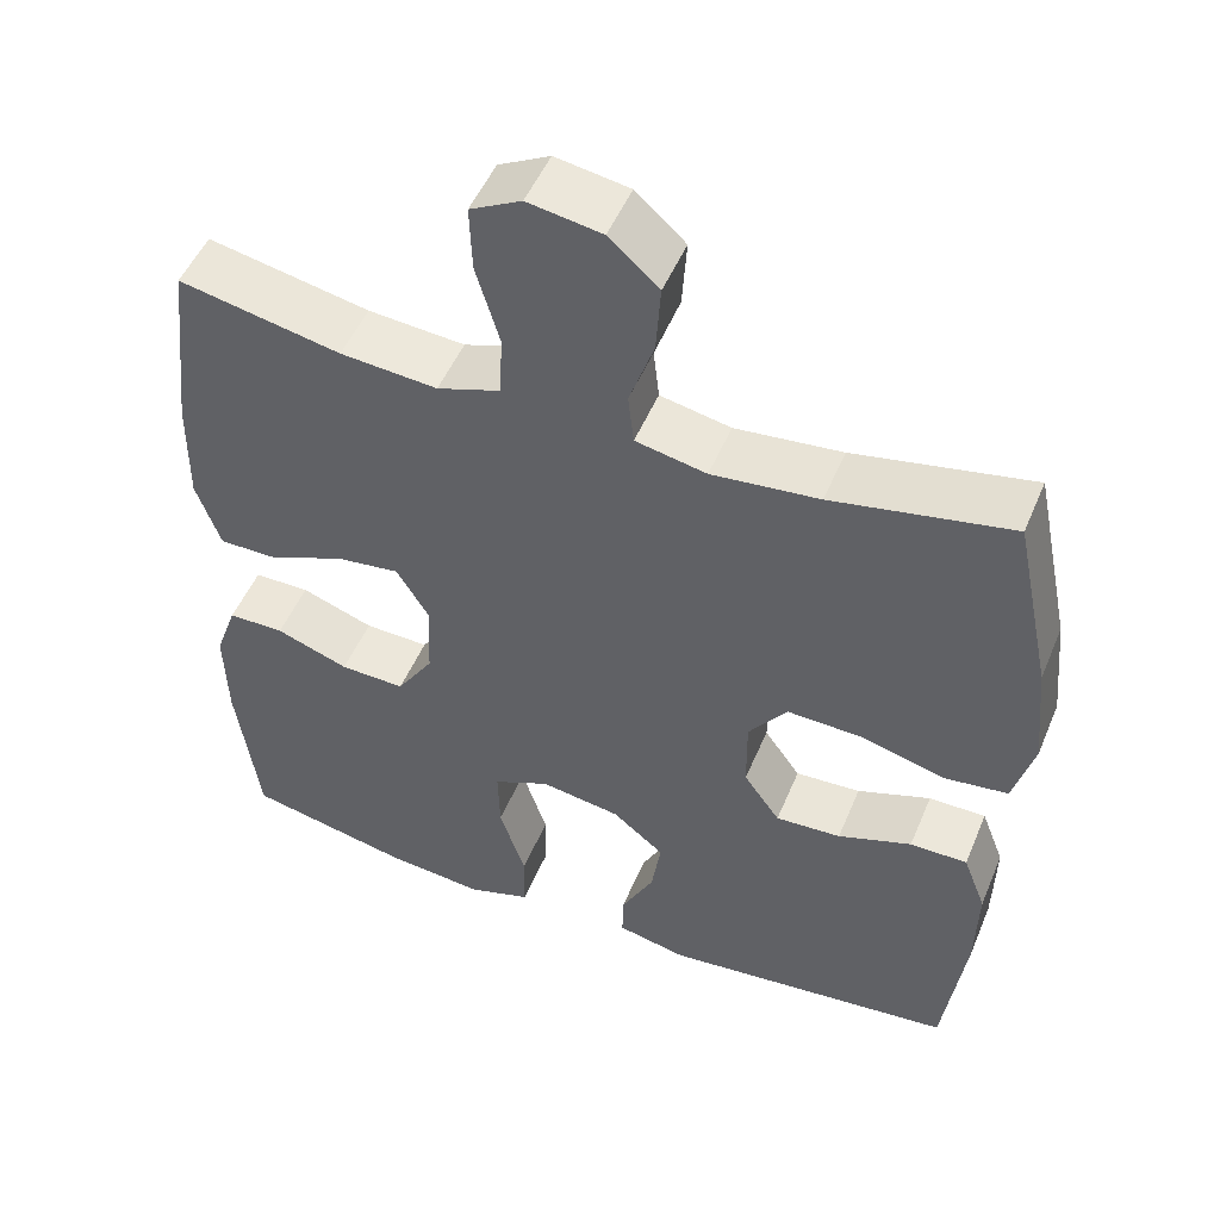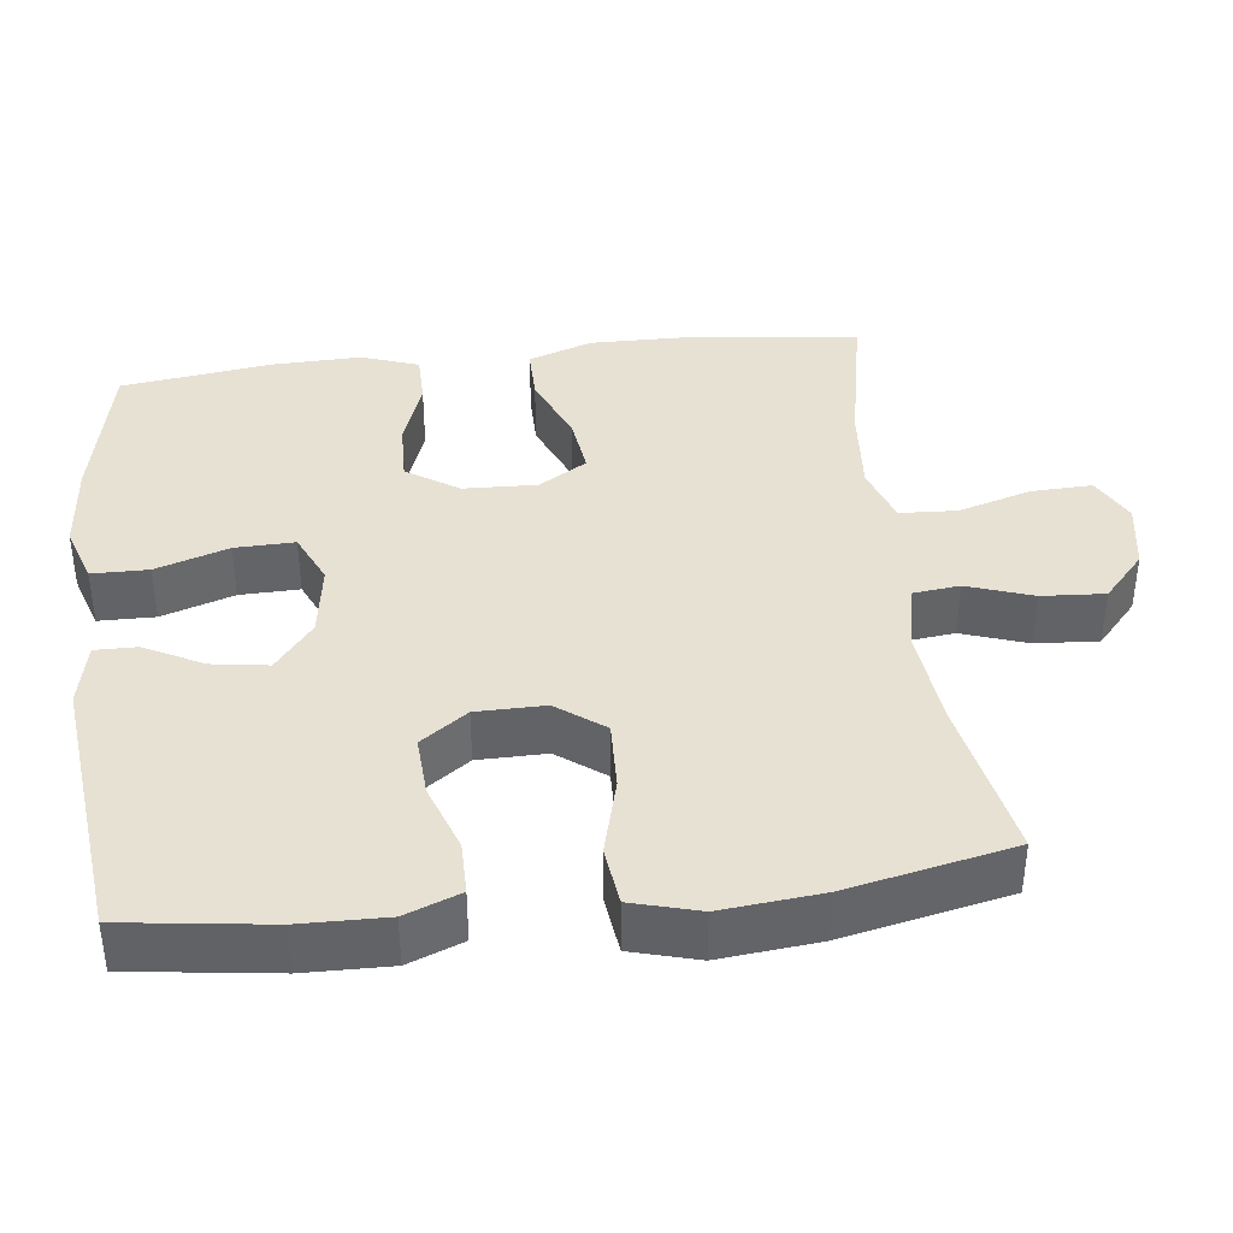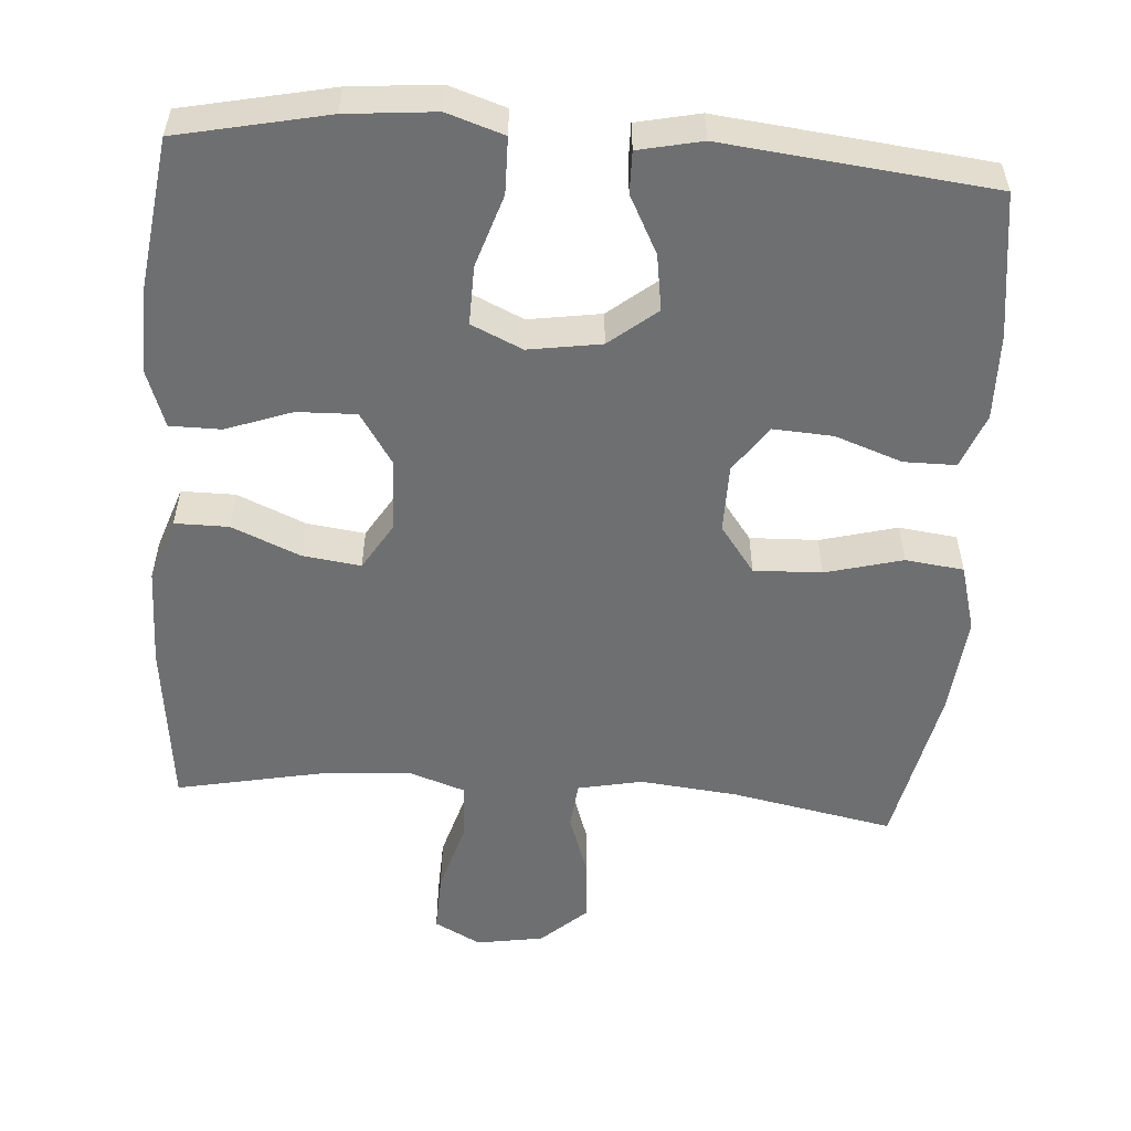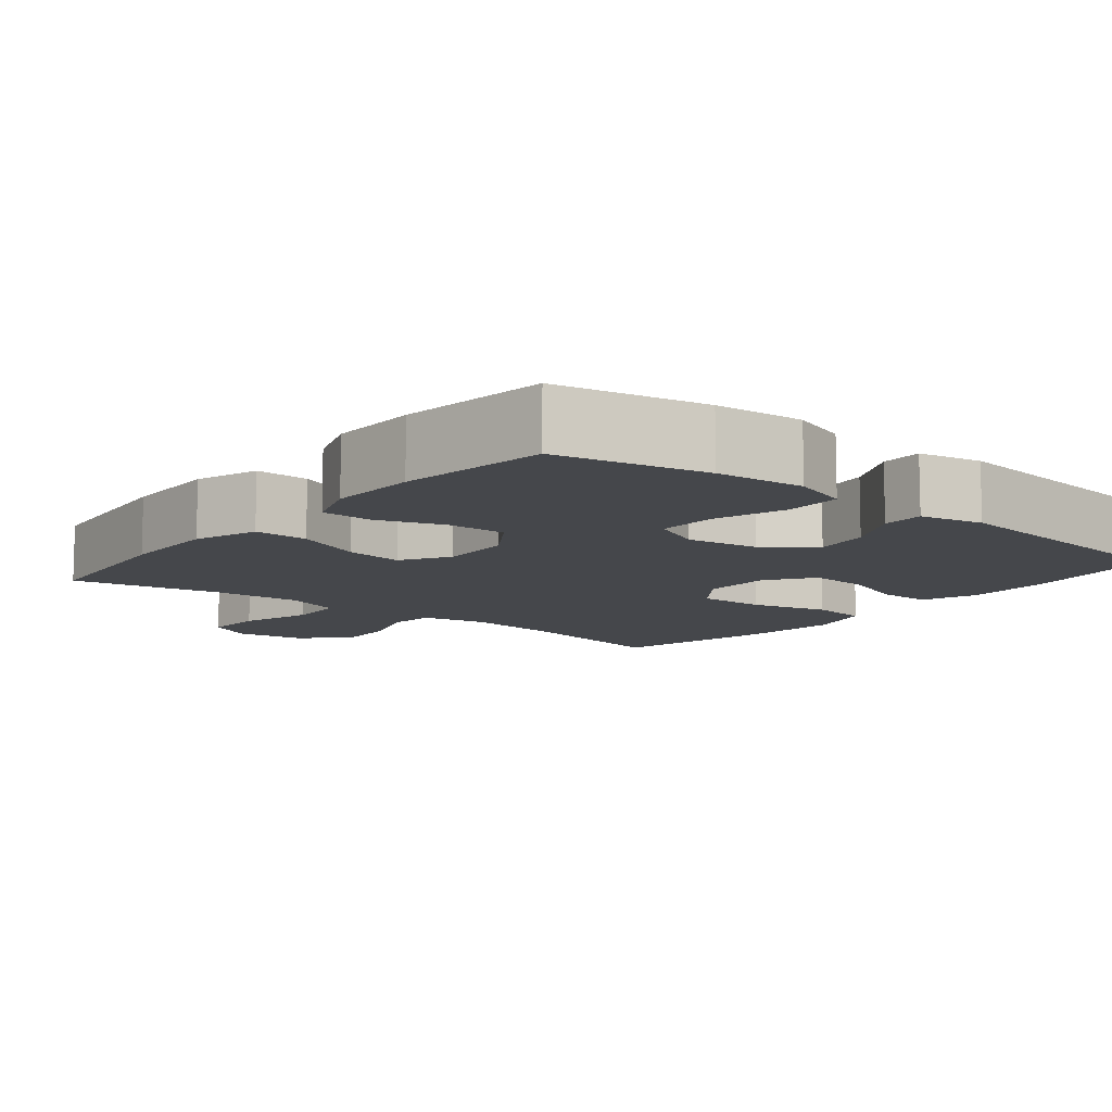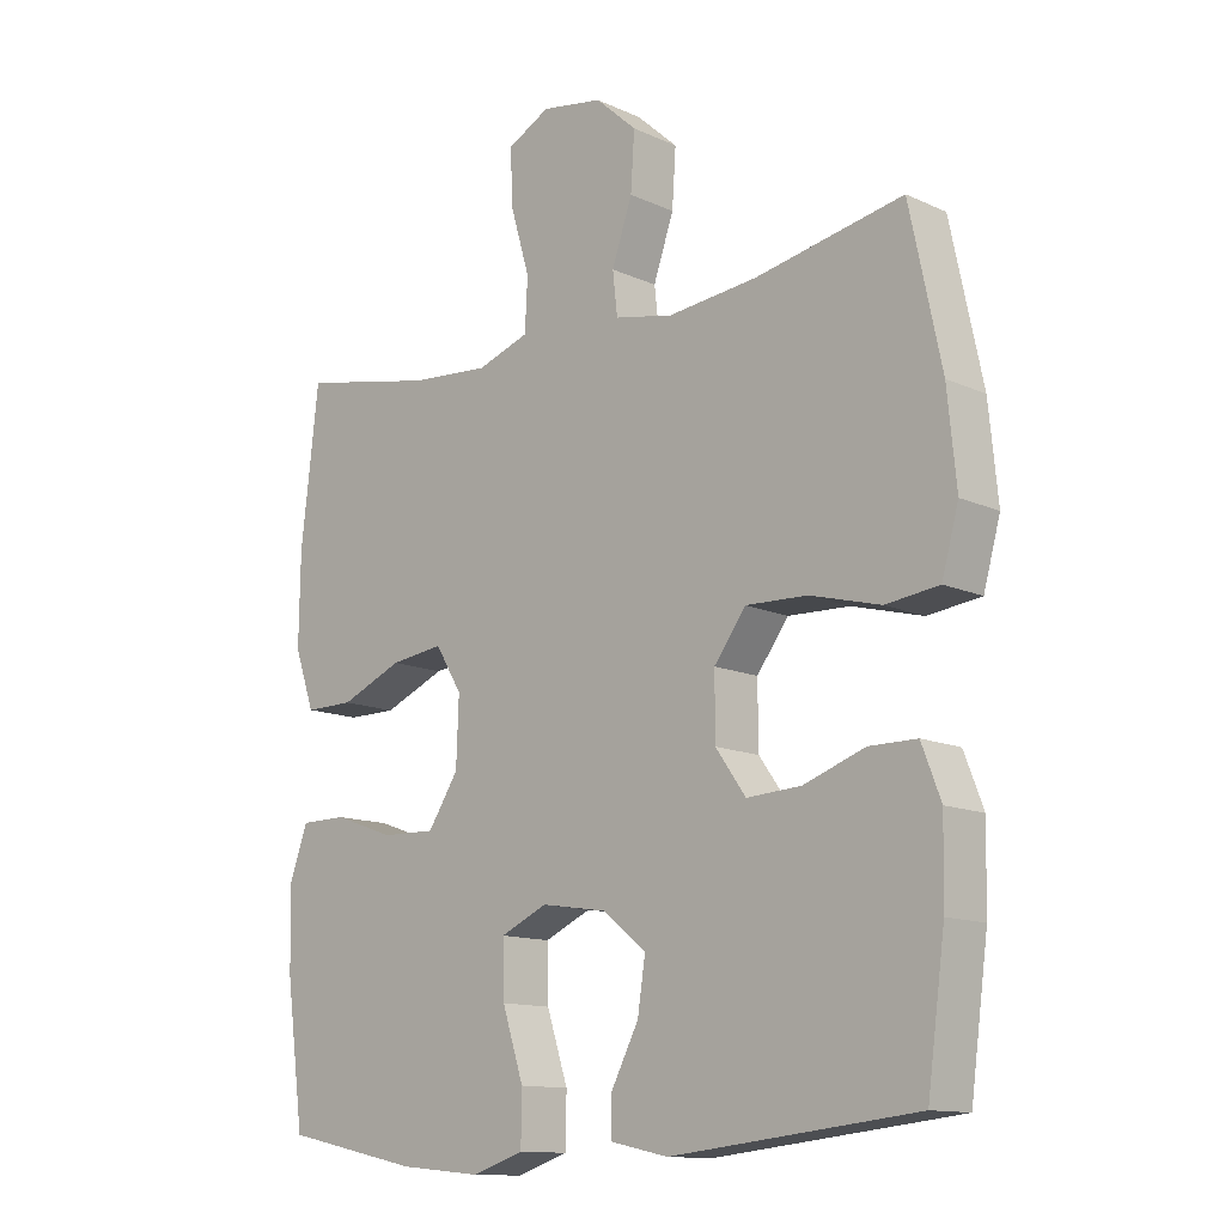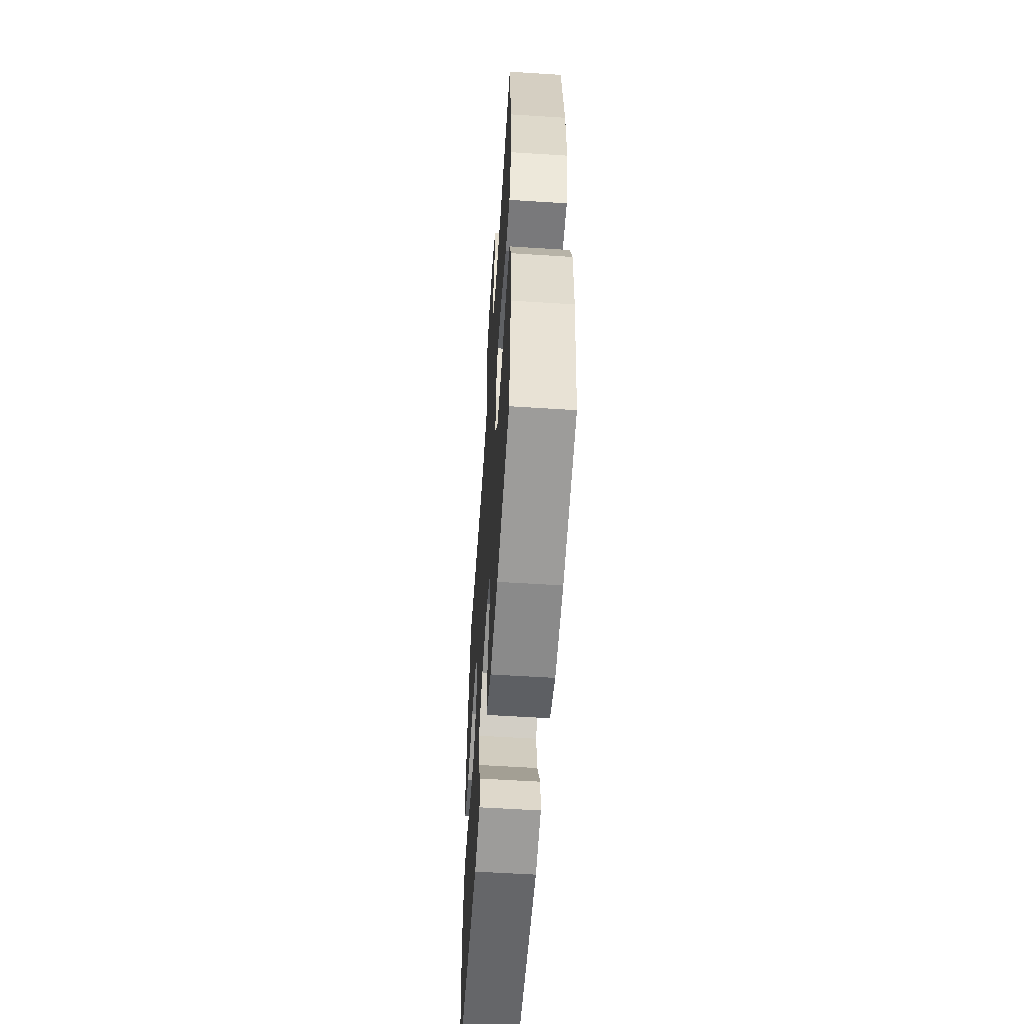
<metadata>
{"format":"obj","ext":"obj","renderer":"f3d","projection":"perspective","resolution":1024,"background":"white","views":[{"elev":50.4,"azim":-157.7,"up":"+Z"},{"elev":39.4,"azim":-96.8,"up":"+Y"},{"elev":-54.5,"azim":175.9,"up":"+Y"},{"elev":-10.3,"azim":140.7,"up":"+Y"},{"elev":-12.8,"azim":-136.3,"up":"+Z"},{"elev":-58.0,"azim":86.2,"up":"+Z"}]}
</metadata>
<code>
o path7996
v 0.3019 0.0375 0.4334
v 0.1817 0.0375 0.4237
v 0.1033 0.0375 0.4506
v 0.09935 0.0375 0.528
v 0.1285 0.0375 0.6274
v 0.1314 0.0375 0.7095
v 0.06781 0.0375 0.743
v -0.02382 0.0375 0.7278
v -0.08569 0.0375 0.672
v -0.08004 0.0375 0.5869
v -0.04947 0.0375 0.4982
v -0.05666 0.0375 0.4347
v -0.1446 0.0375 0.4169
v -0.2775 0.0375 0.4309
v -0.4989 0.0375 0.4741
v -0.5461 0.0375 0.2493
v -0.5594 0.0375 0.1137
v -0.5342 0.0375 0.02293
v -0.4549 0.0375 0.01296
v -0.3496 0.0375 0.0409
v -0.2572 0.0375 0.04408
v -0.2097 0.0375 -0.01997
v -0.2104 0.0375 -0.113
v -0.2554 0.0375 -0.1764
v -0.3367 0.0375 -0.1716
v -0.4282 0.0375 -0.1391
v -0.4993 0.0375 -0.1392
v -0.5279 0.0375 -0.2138
v -0.5254 0.0375 -0.3309
v -0.4989 0.0375 -0.5278
v -0.1333 0.0375 -0.5677
v -0.04689 0.0375 -0.5491
v -0.04786 0.0375 -0.4921
v -0.08863 0.0375 -0.4135
v -0.1002 0.0375 -0.3373
v -0.03579 0.0375 -0.2852
v 0.06313 0.0375 -0.2698
v 0.1329 0.0375 -0.3014
v 0.131 0.0375 -0.3822
v 0.09906 0.0375 -0.4807
v 0.1001 0.0375 -0.5571
v 0.1778 0.0375 -0.5825
v 0.299 0.0375 -0.5711
v 0.5028 0.0375 -0.5278
v 0.5301 0.0375 -0.3245
v 0.5333 0.0375 -0.2037
v 0.5058 0.0375 -0.1266
v 0.4361 0.0375 -0.1263
v 0.3459 0.0375 -0.1588
v 0.2654 0.0375 -0.1611
v 0.2199 0.0375 -0.09144
v 0.216 0.0375 0.007839
v 0.2558 0.0375 0.07307
v 0.3355 0.0375 0.06266
v 0.4282 0.0375 0.02314
v 0.5014 0.0375 0.02303
v 0.5313 0.0375 0.1096
v 0.5293 0.0375 0.2455
v 0.5028 0.0375 0.4741
v 0.3019 -0.0375 0.4334
v 0.1817 -0.0375 0.4237
v 0.1033 -0.0375 0.4506
v 0.09935 -0.0375 0.528
v 0.1285 -0.0375 0.6274
v 0.1314 -0.0375 0.7095
v 0.06781 -0.0375 0.743
v -0.02382 -0.0375 0.7278
v -0.08569 -0.0375 0.672
v -0.08004 -0.0375 0.5869
v -0.04947 -0.0375 0.4982
v -0.05666 -0.0375 0.4347
v -0.1446 -0.0375 0.4169
v -0.2775 -0.0375 0.4309
v -0.4989 -0.0375 0.4741
v -0.5461 -0.0375 0.2493
v -0.5594 -0.0375 0.1137
v -0.5342 -0.0375 0.02293
v -0.4549 -0.0375 0.01296
v -0.3496 -0.0375 0.0409
v -0.2572 -0.0375 0.04408
v -0.2097 -0.0375 -0.01997
v -0.2104 -0.0375 -0.113
v -0.2554 -0.0375 -0.1764
v -0.3367 -0.0375 -0.1716
v -0.4282 -0.0375 -0.1391
v -0.4993 -0.0375 -0.1392
v -0.5279 -0.0375 -0.2138
v -0.5254 -0.0375 -0.3309
v -0.4989 -0.0375 -0.5278
v -0.1333 -0.0375 -0.5677
v -0.04689 -0.0375 -0.5491
v -0.04786 -0.0375 -0.4921
v -0.08863 -0.0375 -0.4135
v -0.1002 -0.0375 -0.3373
v -0.03579 -0.0375 -0.2852
v 0.06313 -0.0375 -0.2698
v 0.1329 -0.0375 -0.3014
v 0.131 -0.0375 -0.3822
v 0.09906 -0.0375 -0.4807
v 0.1001 -0.0375 -0.5571
v 0.1778 -0.0375 -0.5825
v 0.299 -0.0375 -0.5711
v 0.5028 -0.0375 -0.5278
v 0.5301 -0.0375 -0.3245
v 0.5333 -0.0375 -0.2037
v 0.5058 -0.0375 -0.1266
v 0.4361 -0.0375 -0.1263
v 0.3459 -0.0375 -0.1588
v 0.2654 -0.0375 -0.1611
v 0.2199 -0.0375 -0.09144
v 0.216 -0.0375 0.007839
v 0.2558 -0.0375 0.07307
v 0.3355 -0.0375 0.06266
v 0.4282 -0.0375 0.02314
v 0.5014 -0.0375 0.02303
v 0.5313 -0.0375 0.1096
v 0.5293 -0.0375 0.2455
v 0.5028 -0.0375 0.4741
v 0.5301 0.0375 -0.3245
v 0.5333 0.0375 -0.2037
v 0.5058 0.0375 -0.1266
v 0.5058 0.0375 -0.1266
v 0.5014 0.0375 0.02303
v 0.5014 0.0375 0.02303
v 0.5313 0.0375 0.1096
v 0.5293 0.0375 0.2455
v 0.5028 0.0375 -0.5278
v 0.5028 0.0375 -0.5278
v 0.5028 0.0375 0.4741
v 0.5028 0.0375 0.4741
v 0.4361 0.0375 -0.1263
v 0.4282 0.0375 0.02314
v 0.3459 0.0375 -0.1588
v 0.3355 0.0375 0.06266
v 0.3019 0.0375 0.4334
v 0.299 0.0375 -0.5711
v 0.2654 0.0375 -0.1611
v 0.2558 0.0375 0.07307
v 0.2558 0.0375 0.07307
v 0.1817 0.0375 0.4237
v 0.1778 0.0375 -0.5825
v 0.2199 0.0375 -0.09144
v 0.216 0.0375 0.007839
v 0.1033 0.0375 0.4506
v 0.1033 0.0375 0.4506
v 0.1001 0.0375 -0.5571
v 0.1001 0.0375 -0.5571
v 0.1329 0.0375 -0.3014
v 0.1329 0.0375 -0.3014
v 0.131 0.0375 -0.3822
v 0.06313 0.0375 -0.2698
v 0.1285 0.0375 0.6274
v 0.1314 0.0375 0.7095
v 0.1314 0.0375 0.7095
v 0.06781 0.0375 0.743
v 0.09906 0.0375 -0.4807
v 0.09935 0.0375 0.528
v -0.02382 0.0375 0.7278
v -0.03579 0.0375 -0.2852
v -0.08569 0.0375 0.672
v -0.1002 0.0375 -0.3373
v -0.1333 0.0375 -0.5677
v -0.04689 0.0375 -0.5491
v -0.04689 0.0375 -0.5491
v -0.04786 0.0375 -0.4921
v -0.08863 0.0375 -0.4135
v -0.04947 0.0375 0.4982
v -0.05666 0.0375 0.4347
v -0.05666 0.0375 0.4347
v -0.08004 0.0375 0.5869
v -0.1446 0.0375 0.4169
v -0.2097 0.0375 -0.01997
v -0.2104 0.0375 -0.113
v -0.2775 0.0375 0.4309
v -0.2572 0.0375 0.04408
v -0.2554 0.0375 -0.1764
v -0.3367 0.0375 -0.1716
v -0.3496 0.0375 0.0409
v -0.4282 0.0375 -0.1391
v -0.4549 0.0375 0.01296
v -0.4989 0.0375 -0.5278
v -0.4989 0.0375 -0.5278
v -0.4993 0.0375 -0.1392
v -0.4993 0.0375 -0.1392
v -0.5342 0.0375 0.02293
v -0.5342 0.0375 0.02293
v -0.4989 0.0375 0.4741
v -0.4989 0.0375 0.4741
v -0.5279 0.0375 -0.2138
v -0.5254 0.0375 -0.3309
v -0.5461 0.0375 0.2493
v -0.5594 0.0375 0.1137
v 0.5301 -0.0375 -0.3245
v 0.5333 -0.0375 -0.2037
v 0.5058 -0.0375 -0.1266
v 0.5058 -0.0375 -0.1266
v 0.5014 -0.0375 0.02303
v 0.5014 -0.0375 0.02303
v 0.5313 -0.0375 0.1096
v 0.5293 -0.0375 0.2455
v 0.5028 -0.0375 -0.5278
v 0.5028 -0.0375 -0.5278
v 0.5028 -0.0375 0.4741
v 0.5028 -0.0375 0.4741
v 0.4361 -0.0375 -0.1263
v 0.4282 -0.0375 0.02314
v 0.3459 -0.0375 -0.1588
v 0.3355 -0.0375 0.06266
v 0.3019 -0.0375 0.4334
v 0.299 -0.0375 -0.5711
v 0.2654 -0.0375 -0.1611
v 0.2558 -0.0375 0.07307
v 0.2558 -0.0375 0.07307
v 0.1817 -0.0375 0.4237
v 0.1778 -0.0375 -0.5825
v 0.2199 -0.0375 -0.09144
v 0.216 -0.0375 0.007839
v 0.1033 -0.0375 0.4506
v 0.1033 -0.0375 0.4506
v 0.1001 -0.0375 -0.5571
v 0.1001 -0.0375 -0.5571
v 0.1329 -0.0375 -0.3014
v 0.1329 -0.0375 -0.3014
v 0.131 -0.0375 -0.3822
v 0.06313 -0.0375 -0.2698
v 0.1285 -0.0375 0.6274
v 0.1314 -0.0375 0.7095
v 0.1314 -0.0375 0.7095
v 0.06781 -0.0375 0.743
v 0.09906 -0.0375 -0.4807
v 0.09935 -0.0375 0.528
v -0.02382 -0.0375 0.7278
v -0.03579 -0.0375 -0.2852
v -0.08569 -0.0375 0.672
v -0.1002 -0.0375 -0.3373
v -0.1333 -0.0375 -0.5677
v -0.04689 -0.0375 -0.5491
v -0.04689 -0.0375 -0.5491
v -0.04786 -0.0375 -0.4921
v -0.08863 -0.0375 -0.4135
v -0.04947 -0.0375 0.4982
v -0.05666 -0.0375 0.4347
v -0.05666 -0.0375 0.4347
v -0.08004 -0.0375 0.5869
v -0.1446 -0.0375 0.4169
v -0.2097 -0.0375 -0.01997
v -0.2104 -0.0375 -0.113
v -0.2775 -0.0375 0.4309
v -0.2572 -0.0375 0.04408
v -0.2554 -0.0375 -0.1764
v -0.3367 -0.0375 -0.1716
v -0.3496 -0.0375 0.0409
v -0.4282 -0.0375 -0.1391
v -0.4549 -0.0375 0.01296
v -0.4989 -0.0375 -0.5278
v -0.4989 -0.0375 -0.5278
v -0.4993 -0.0375 -0.1392
v -0.4993 -0.0375 -0.1392
v -0.5342 -0.0375 0.02293
v -0.5342 -0.0375 0.02293
v -0.4989 -0.0375 0.4741
v -0.4989 -0.0375 0.4741
v -0.5279 -0.0375 -0.2138
v -0.5254 -0.0375 -0.3309
v -0.5461 -0.0375 0.2493
v -0.5594 -0.0375 0.1137
f 254 266 259
f 231 226 244
f 241 231 244
f 200 208 199
f 209 212 208
f 232 226 229
f 222 211 216
f 222 207 211
f 209 208 200
f 250 233 247
f 193 207 224
f 233 250 235
f 246 216 217
f 266 252 265
f 257 263 253
f 220 215 230
f 233 225 247
f 201 193 210
f 240 236 239
f 253 263 251
f 264 235 251
f 239 236 237
f 246 242 249
f 230 215 224
f 205 194 195
f 207 194 205
f 247 225 246
f 210 224 215
f 255 235 264
f 241 218 231
f 235 250 251
f 245 249 242
f 224 207 222
f 194 207 193
f 246 217 242
f 199 206 197
f 265 248 261
f 244 232 234
f 209 200 203
f 249 248 252
f 242 218 241
f 225 216 246
f 242 212 218
f 236 240 255
f 217 212 242
f 199 208 206
f 265 252 248
f 244 226 232
f 255 240 235
f 222 216 225
f 264 251 263
f 248 249 245
f 214 212 209
f 252 266 254
f 224 210 193
f 229 226 227
f 218 212 214
f 45 46 105 104
f 46 122 196 105
f 124 57 116 198
f 57 58 117 116
f 128 45 104 202
f 58 130 204 117
f 47 48 107 106
f 55 56 115 114
f 48 49 108 107
f 54 55 114 113
f 59 1 60 118
f 43 44 103 102
f 49 50 109 108
f 139 54 113 213
f 1 2 61 60
f 42 43 102 101
f 50 51 110 109
f 52 53 112 111
f 51 52 111 110
f 2 145 219 61
f 147 42 101 221
f 149 39 98 223
f 37 38 97 96
f 5 154 228 64
f 6 7 66 65
f 40 41 100 99
f 39 40 99 98
f 4 5 64 63
f 3 4 63 62
f 7 8 67 66
f 36 37 96 95
f 8 9 68 67
f 35 36 95 94
f 31 164 238 90
f 32 33 92 91
f 33 34 93 92
f 11 169 243 70
f 10 11 70 69
f 9 10 69 68
f 12 13 72 71
f 34 35 94 93
f 22 23 82 81
f 13 14 73 72
f 21 22 81 80
f 23 24 83 82
f 24 25 84 83
f 20 21 80 79
f 25 26 85 84
f 19 20 79 78
f 182 31 90 256
f 26 184 258 85
f 186 19 78 260
f 14 188 262 73
f 27 28 87 86
f 29 30 89 88
f 28 29 88 87
f 15 16 75 74
f 17 18 77 76
f 16 17 76 75
f 180 185 192
f 157 170 152
f 167 170 157
f 126 125 134
f 135 134 138
f 158 155 152
f 148 142 137
f 148 137 133
f 135 126 134
f 176 173 159
f 119 150 133
f 159 161 176
f 172 143 142
f 192 191 178
f 183 179 189
f 146 156 141
f 159 173 151
f 127 136 119
f 166 165 162
f 179 177 189
f 190 177 161
f 165 163 162
f 172 175 168
f 156 150 141
f 131 121 120
f 133 131 120
f 173 172 151
f 136 141 150
f 181 190 161
f 167 157 144
f 161 177 176
f 171 168 175
f 150 148 133
f 120 119 133
f 172 168 143
f 125 123 132
f 191 187 174
f 170 160 158
f 135 129 126
f 175 178 174
f 168 167 144
f 151 172 142
f 168 144 138
f 162 181 166
f 143 168 138
f 125 132 134
f 191 174 178
f 170 158 152
f 181 161 166
f 148 151 142
f 190 189 177
f 174 171 175
f 140 135 138
f 178 180 192
f 150 119 136
f 155 153 152
f 144 140 138

</code>
